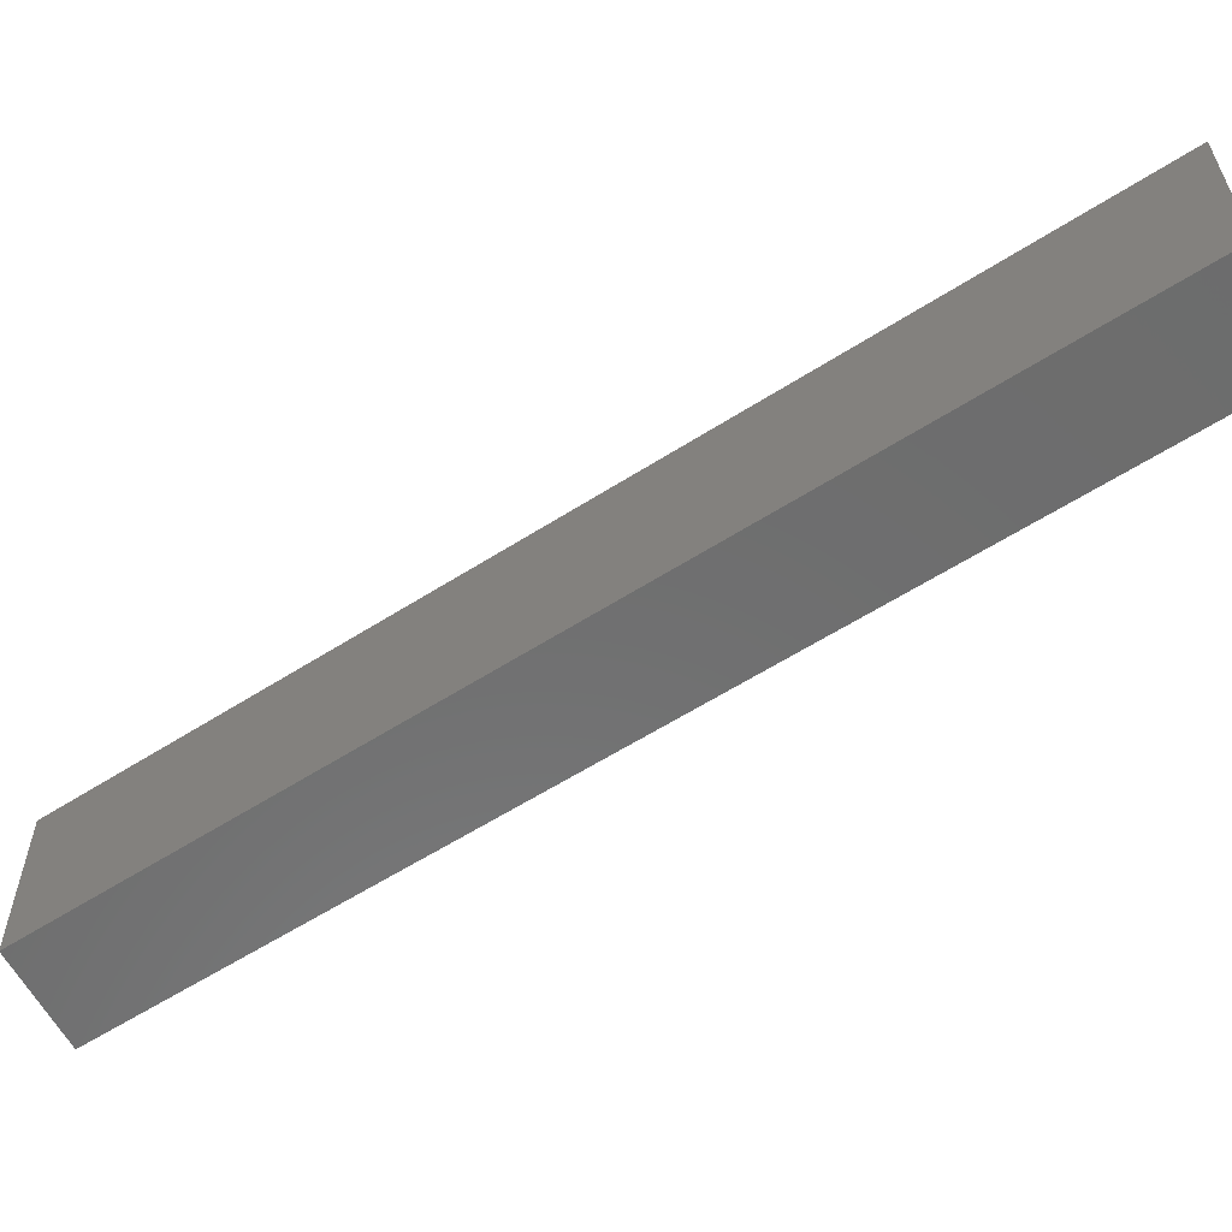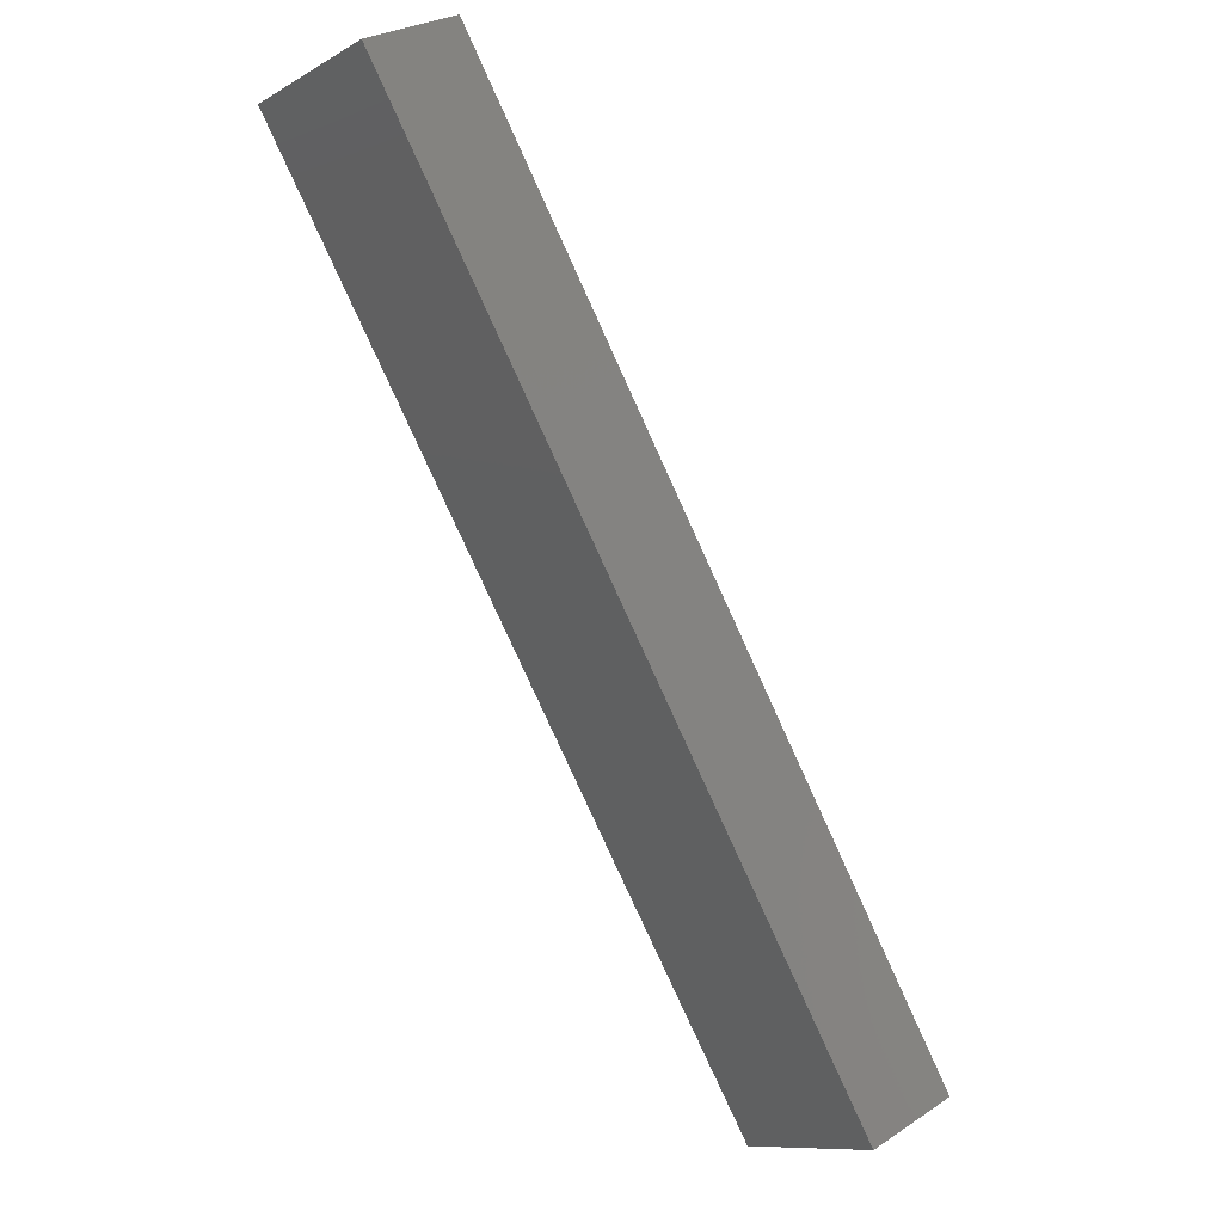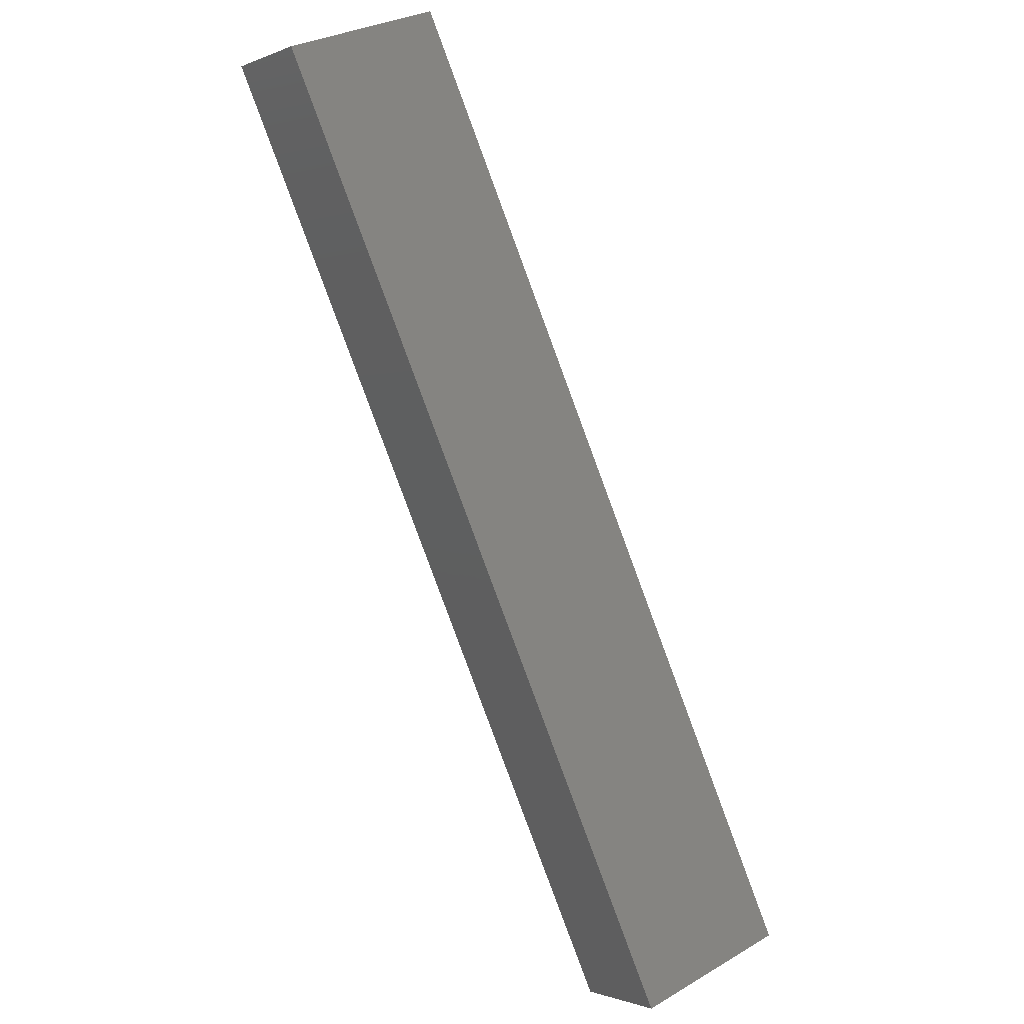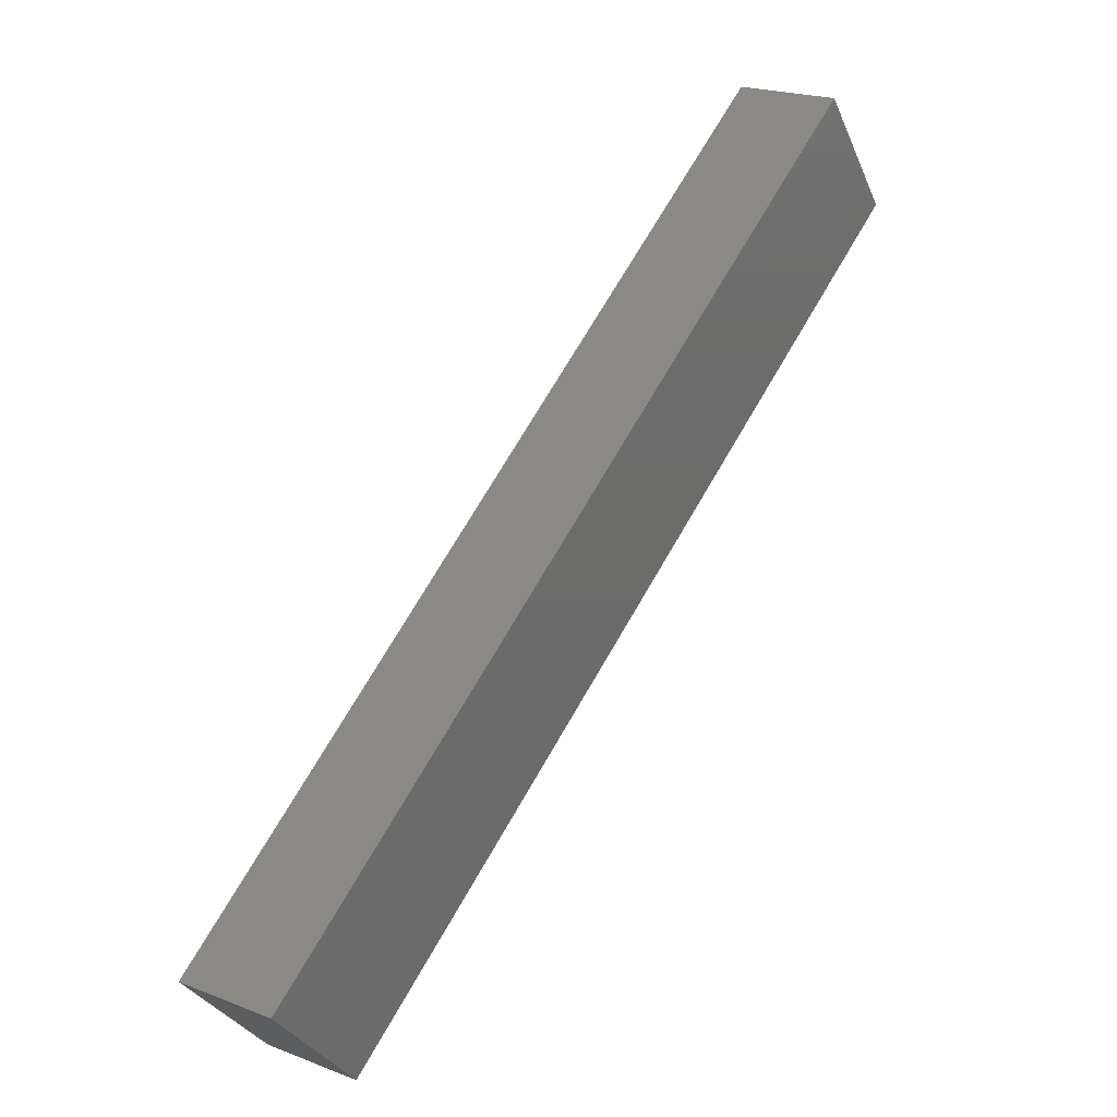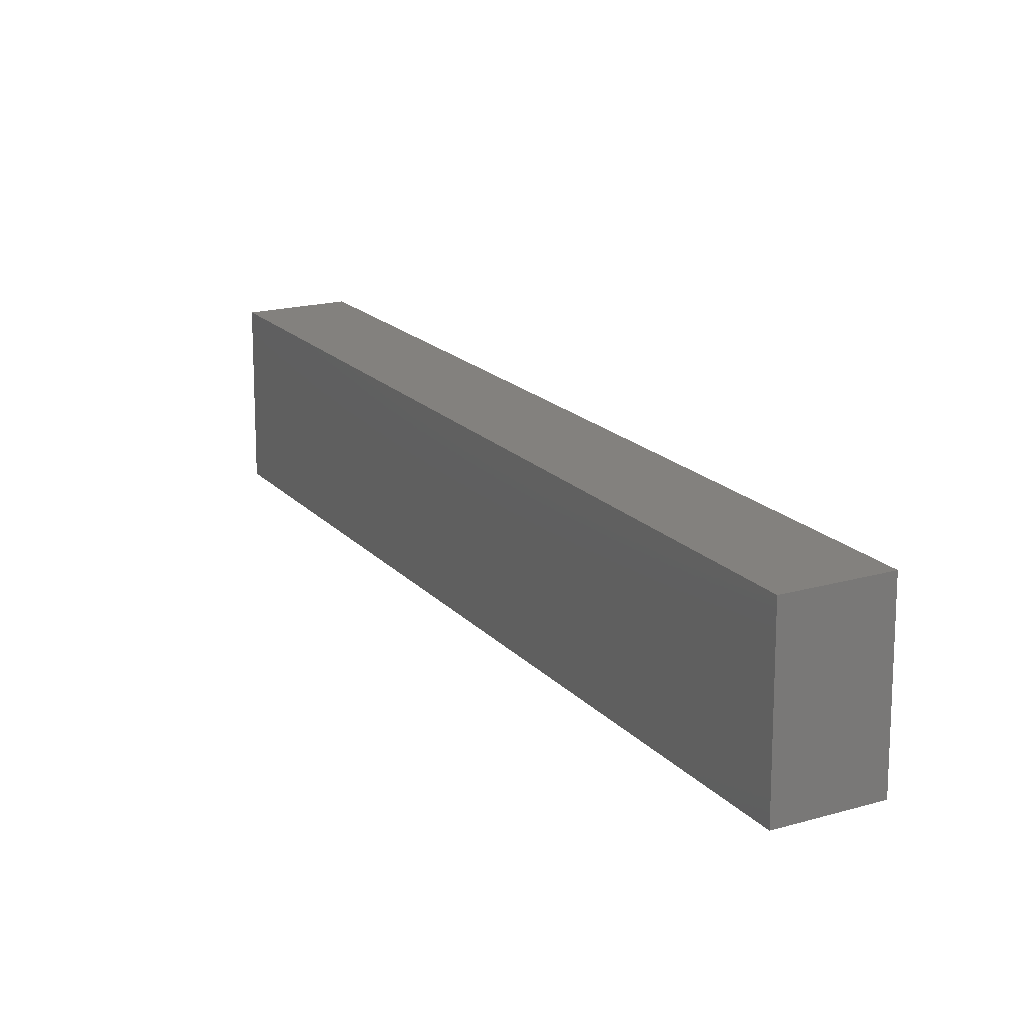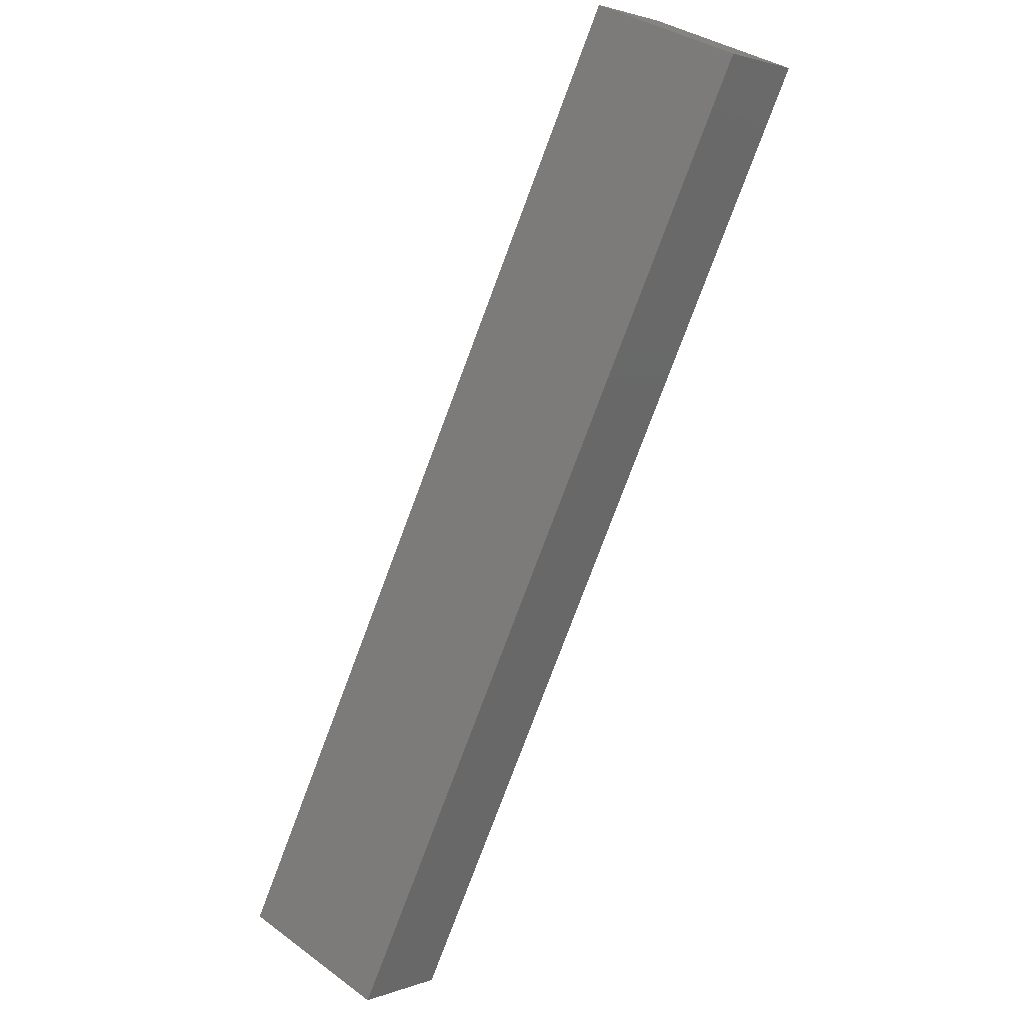
<metadata>
{"format":"stl","ext":"stl","renderer":"f3d","projection":"perspective","resolution":1024,"background":"white","views":[{"elev":-59.8,"azim":-88.1,"up":"+Y"},{"elev":-10.5,"azim":-36.5,"up":"+Z"},{"elev":31.1,"azim":50.4,"up":"+Z"},{"elev":-31.3,"azim":-159.5,"up":"+Z"},{"elev":17.1,"azim":122.9,"up":"+Y"},{"elev":36.1,"azim":133.5,"up":"+Z"}]}
</metadata>
<code>
# stl→obj: 8 verts, 12 faces
v 1.205e+04 258.8 2824
v 1.205e+04 283.8 2824
v 1.213e+04 261.1 2696
v 1.213e+04 286.1 2696
v 1.206e+04 258.8 2831
v 1.214e+04 261.1 2702
v 1.206e+04 283.8 2831
v 1.214e+04 286.1 2702
f 1 2 3
f 3 2 4
f 1 3 5
f 5 3 6
f 1 5 2
f 2 5 7
f 2 7 4
f 4 7 8
f 8 6 4
f 4 6 3
f 5 6 7
f 7 6 8

</code>
